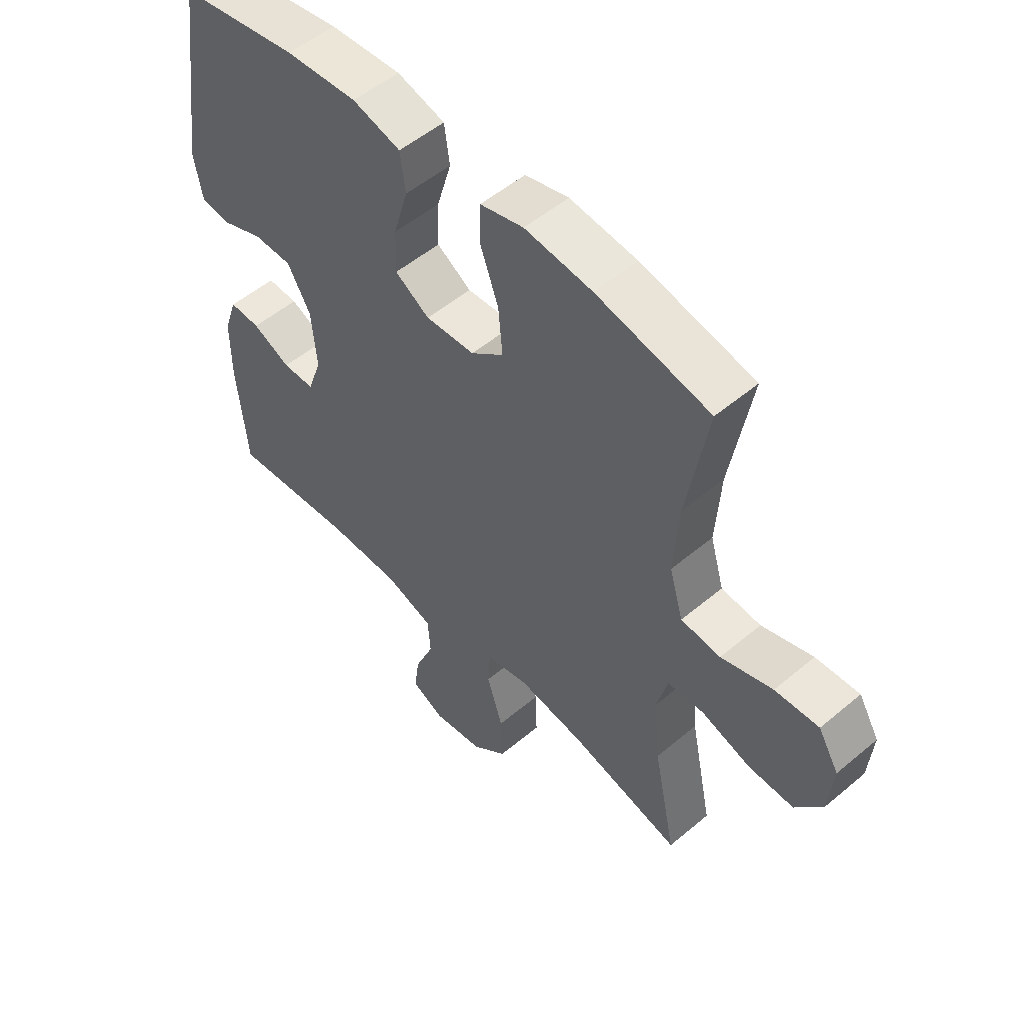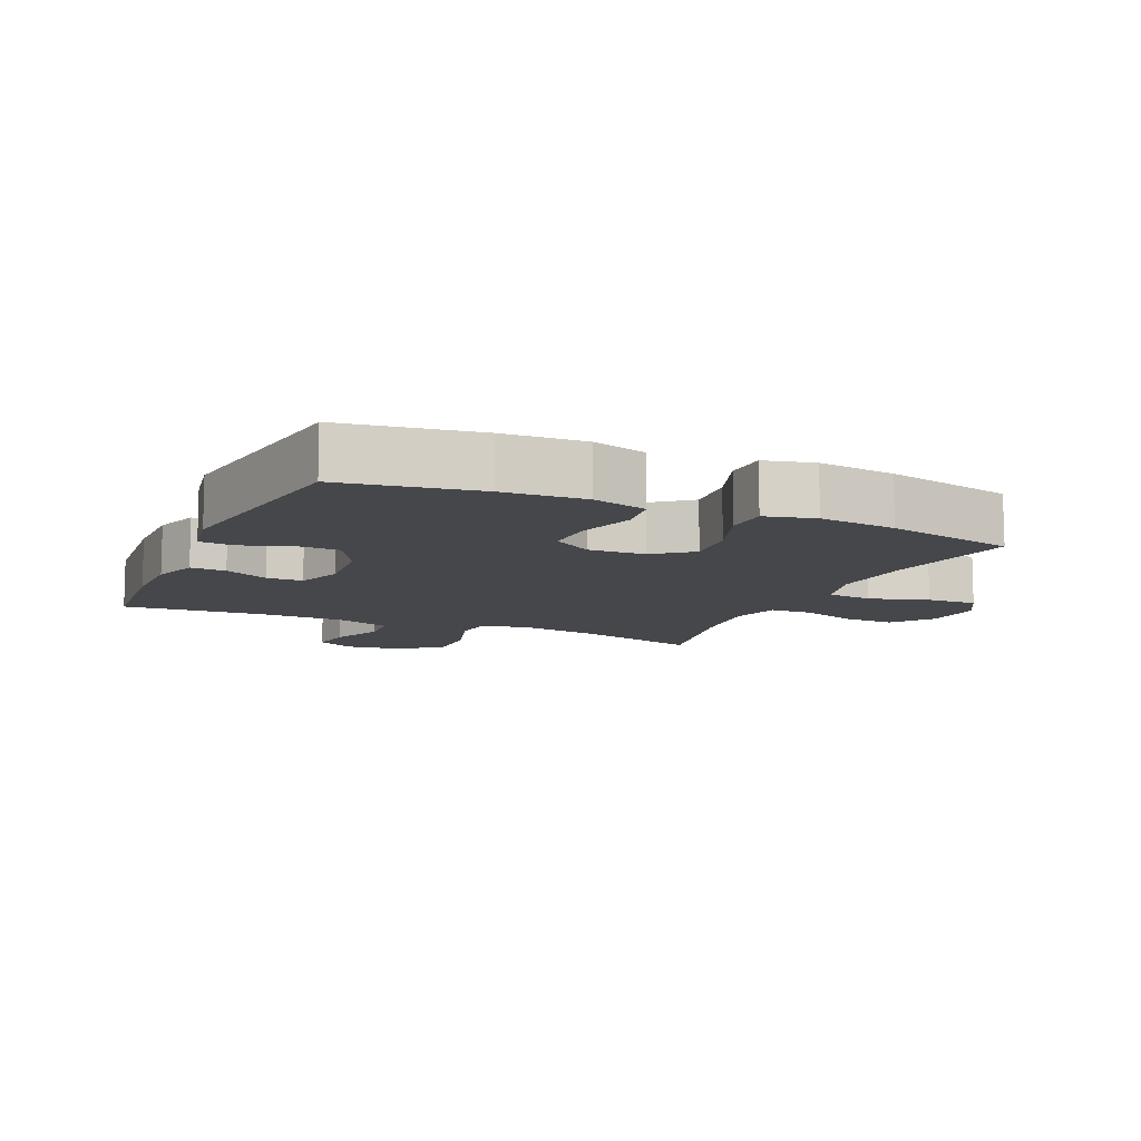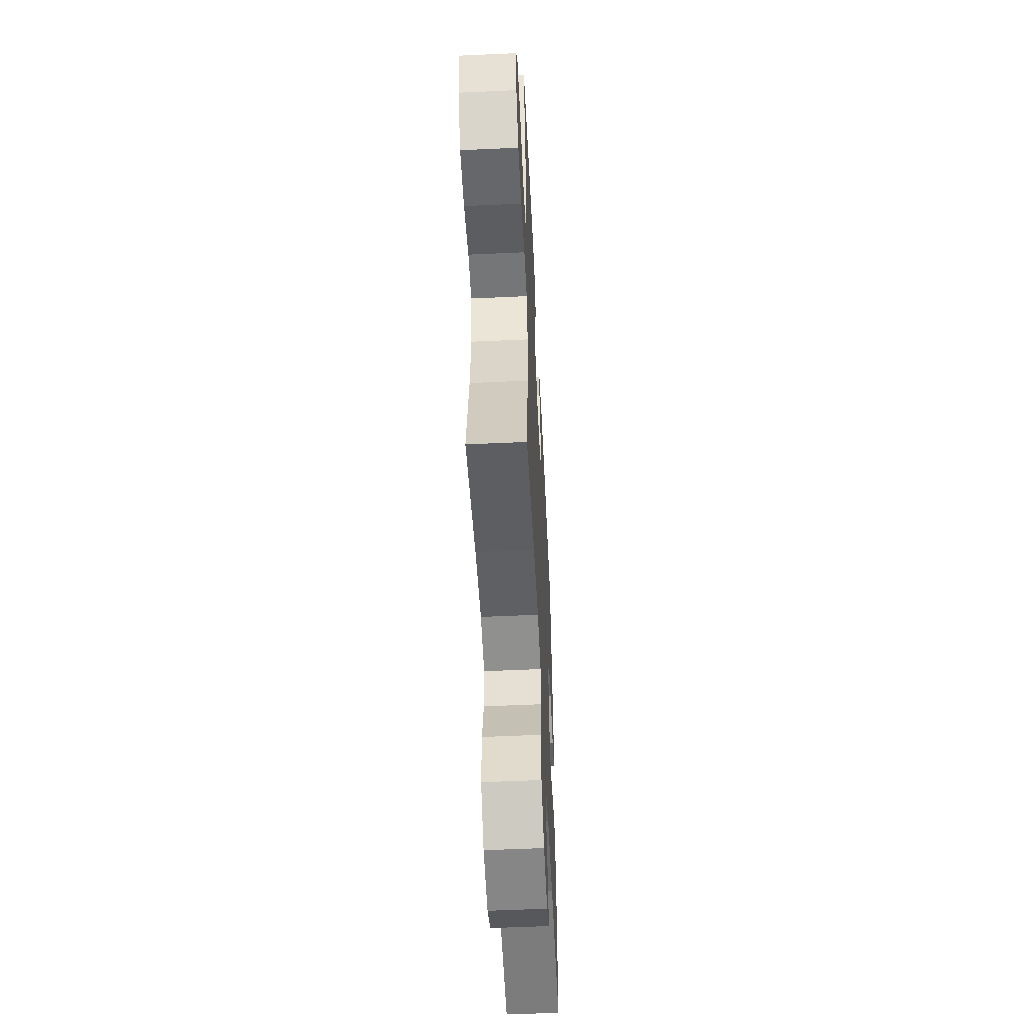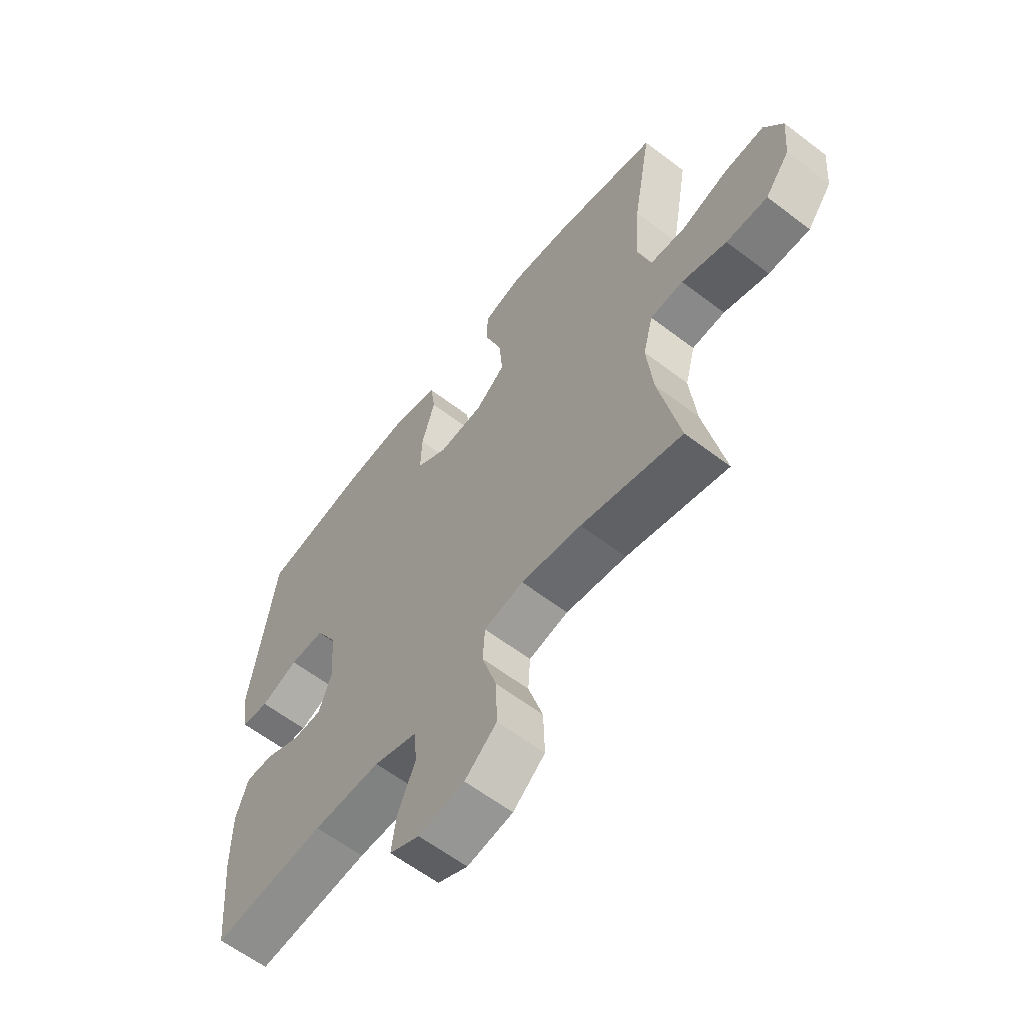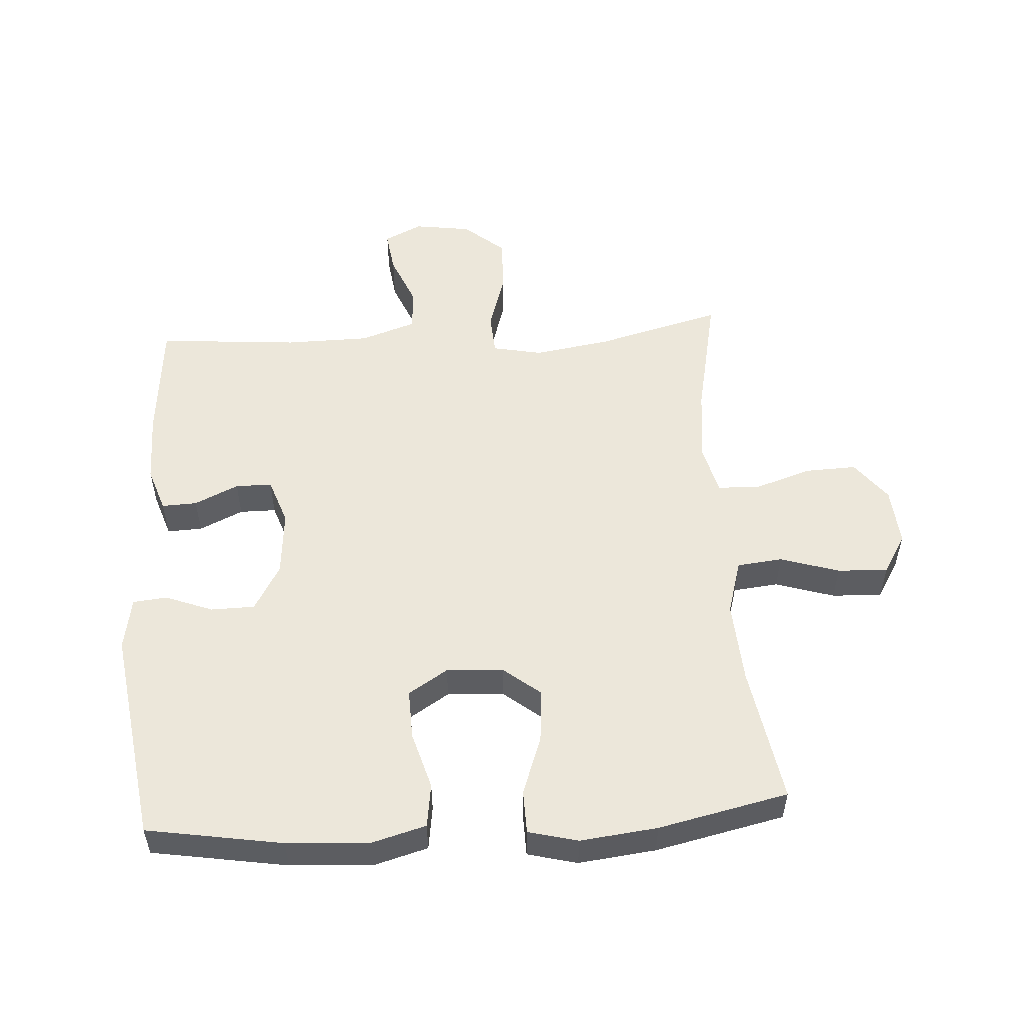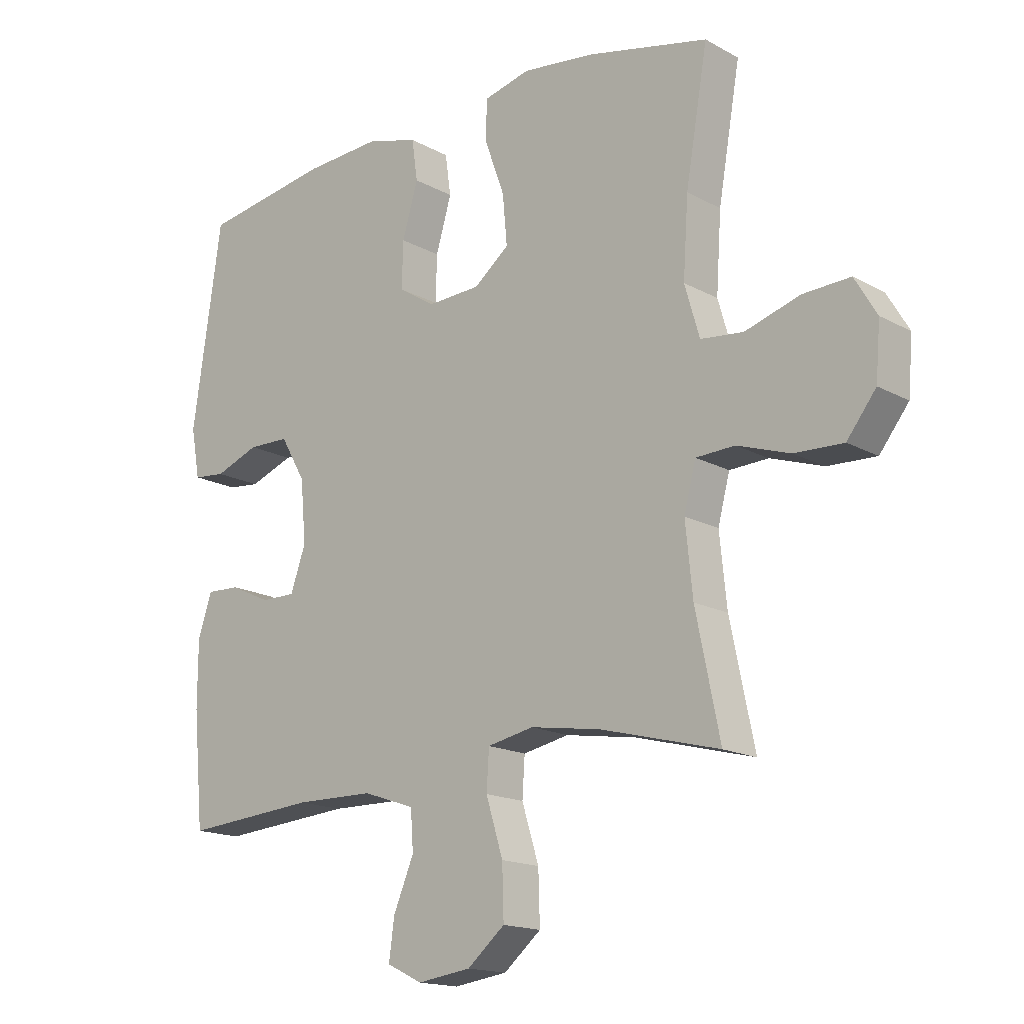
<metadata>
{"format":"obj","ext":"obj","renderer":"f3d","projection":"perspective","resolution":1024,"background":"white","views":[{"elev":52.7,"azim":47.9,"up":"+Z"},{"elev":-10.5,"azim":-24.2,"up":"+Y"},{"elev":-54.1,"azim":92.8,"up":"+Z"},{"elev":-60.9,"azim":52.1,"up":"+Z"},{"elev":53.6,"azim":-3.6,"up":"+Y"},{"elev":-16.2,"azim":41.6,"up":"+Z"}]}
</metadata>
<code>
o path1966
v -0.3032 0.0375 -0.4629
v -0.168 0.0375 -0.4646
v -0.07971 0.0375 -0.4944
v -0.07522 0.0375 -0.5616
v -0.11 0.0375 -0.6442
v -0.1193 0.0375 -0.7125
v -0.05899 0.0375 -0.742
v 0.03271 0.0375 -0.7289
v 0.09682 0.0375 -0.6749
v 0.09421 0.0375 -0.5867
v 0.06506 0.0375 -0.4925
v 0.06934 0.0375 -0.4256
v 0.1485 0.0375 -0.4096
v 0.2698 0.0375 -0.4285
v 0.4725 0.0375 -0.4813
v 0.4311 0.0375 -0.2805
v 0.4188 0.0375 -0.1606
v 0.439 0.0375 -0.08285
v 0.5054 0.0375 -0.07978
v 0.5958 0.0375 -0.1098
v 0.6792 0.0375 -0.1129
v 0.7289 0.0375 -0.04873
v 0.7367 0.0375 0.04426
v 0.6989 0.0375 0.1079
v 0.6184 0.0375 0.1039
v 0.5241 0.0375 0.07469
v 0.4514 0.0375 0.08237
v 0.4261 0.0375 0.1697
v 0.4349 0.0375 0.3015
v 0.4725 0.0375 0.5206
v 0.2648 0.0375 0.5664
v 0.1411 0.0375 0.5808
v 0.06151 0.0375 0.5607
v 0.05999 0.0375 0.4915
v 0.09397 0.0375 0.3974
v 0.1018 0.0375 0.3121
v 0.04158 0.0375 0.2641
v -0.04883 0.0375 0.2595
v -0.1118 0.0375 0.2994
v -0.1094 0.0375 0.3788
v -0.08269 0.0375 0.4702
v -0.09247 0.0375 0.5402
v -0.1804 0.0375 0.5647
v -0.3116 0.0375 0.5565
v -0.5292 0.0375 0.5206
v -0.5792 0.0375 0.1774
v -0.5639 0.0375 0.0932
v -0.5093 0.0375 0.08777
v -0.4337 0.0375 0.1166
v -0.3636 0.0375 0.1153
v -0.321 0.0375 0.04101
v -0.3118 0.0375 -0.06461
v -0.3377 0.0375 -0.1385
v -0.3961 0.0375 -0.1385
v -0.4661 0.0375 -0.1062
v -0.5224 0.0375 -0.1038
v -0.5466 0.0375 -0.1751
v -0.5468 0.0375 -0.2889
v -0.5292 0.0375 -0.4813
v -0.3032 -0.0375 -0.4629
v -0.168 -0.0375 -0.4646
v -0.07971 -0.0375 -0.4944
v -0.07522 -0.0375 -0.5616
v -0.11 -0.0375 -0.6442
v -0.1193 -0.0375 -0.7125
v -0.05899 -0.0375 -0.742
v 0.03271 -0.0375 -0.7289
v 0.09682 -0.0375 -0.6749
v 0.09421 -0.0375 -0.5867
v 0.06506 -0.0375 -0.4925
v 0.06934 -0.0375 -0.4256
v 0.1485 -0.0375 -0.4096
v 0.2698 -0.0375 -0.4285
v 0.4725 -0.0375 -0.4813
v 0.4311 -0.0375 -0.2805
v 0.4188 -0.0375 -0.1606
v 0.439 -0.0375 -0.08285
v 0.5054 -0.0375 -0.07978
v 0.5958 -0.0375 -0.1098
v 0.6792 -0.0375 -0.1129
v 0.7289 -0.0375 -0.04873
v 0.7367 -0.0375 0.04426
v 0.6989 -0.0375 0.1079
v 0.6184 -0.0375 0.1039
v 0.5241 -0.0375 0.07469
v 0.4514 -0.0375 0.08237
v 0.4261 -0.0375 0.1697
v 0.4349 -0.0375 0.3015
v 0.4725 -0.0375 0.5206
v 0.2648 -0.0375 0.5664
v 0.1411 -0.0375 0.5808
v 0.06151 -0.0375 0.5607
v 0.05999 -0.0375 0.4915
v 0.09397 -0.0375 0.3974
v 0.1018 -0.0375 0.3121
v 0.04158 -0.0375 0.2641
v -0.04883 -0.0375 0.2595
v -0.1118 -0.0375 0.2994
v -0.1094 -0.0375 0.3788
v -0.08269 -0.0375 0.4702
v -0.09247 -0.0375 0.5402
v -0.1804 -0.0375 0.5647
v -0.3116 -0.0375 0.5565
v -0.5292 -0.0375 0.5206
v -0.5792 -0.0375 0.1774
v -0.5639 -0.0375 0.0932
v -0.5093 -0.0375 0.08777
v -0.4337 -0.0375 0.1166
v -0.3636 -0.0375 0.1153
v -0.321 -0.0375 0.04101
v -0.3118 -0.0375 -0.06461
v -0.3377 -0.0375 -0.1385
v -0.3961 -0.0375 -0.1385
v -0.4661 -0.0375 -0.1062
v -0.5224 -0.0375 -0.1038
v -0.5466 -0.0375 -0.1751
v -0.5468 -0.0375 -0.2889
v -0.5292 -0.0375 -0.4813
v 0.7289 0.0375 -0.04873
v 0.7367 0.0375 0.04426
v 0.6989 0.0375 0.1079
v 0.6989 0.0375 0.1079
v 0.6792 0.0375 -0.1129
v 0.6184 0.0375 0.1039
v 0.5958 0.0375 -0.1098
v 0.5241 0.0375 0.07469
v 0.5054 0.0375 -0.07978
v 0.4514 0.0375 0.08237
v 0.4514 0.0375 0.08237
v 0.439 0.0375 -0.08285
v 0.439 0.0375 -0.08285
v 0.4349 0.0375 0.3015
v 0.4725 0.0375 0.5206
v 0.4725 0.0375 0.5206
v 0.4725 0.0375 -0.4813
v 0.4725 0.0375 -0.4813
v 0.4311 0.0375 -0.2805
v 0.4261 0.0375 0.1697
v 0.4188 0.0375 -0.1606
v 0.2698 0.0375 -0.4285
v 0.2648 0.0375 0.5664
v 0.1485 0.0375 -0.4096
v 0.1411 0.0375 0.5808
v 0.06934 0.0375 -0.4256
v 0.06934 0.0375 -0.4256
v 0.09397 0.0375 0.3974
v 0.1018 0.0375 0.3121
v 0.06151 0.0375 0.5607
v 0.06151 0.0375 0.5607
v 0.04158 0.0375 0.2641
v 0.03271 0.0375 -0.7289
v 0.09682 0.0375 -0.6749
v 0.09421 0.0375 -0.5867
v 0.06506 0.0375 -0.4925
v 0.05999 0.0375 0.4915
v -0.04883 0.0375 0.2595
v -0.05899 0.0375 -0.742
v -0.1118 0.0375 0.2994
v -0.1193 0.0375 -0.7125
v -0.1193 0.0375 -0.7125
v -0.11 0.0375 -0.6442
v -0.07522 0.0375 -0.5616
v -0.07971 0.0375 -0.4944
v -0.07971 0.0375 -0.4944
v -0.168 0.0375 -0.4646
v -0.1094 0.0375 0.3788
v -0.08269 0.0375 0.4702
v -0.09247 0.0375 0.5402
v -0.09247 0.0375 0.5402
v -0.1804 0.0375 0.5647
v -0.3032 0.0375 -0.4629
v -0.3116 0.0375 0.5565
v -0.321 0.0375 0.04101
v -0.3118 0.0375 -0.06461
v -0.3377 0.0375 -0.1385
v -0.3377 0.0375 -0.1385
v -0.3636 0.0375 0.1153
v -0.3961 0.0375 -0.1385
v -0.4337 0.0375 0.1166
v -0.4661 0.0375 -0.1062
v -0.5093 0.0375 0.08777
v -0.5224 0.0375 -0.1038
v -0.5224 0.0375 -0.1038
v -0.5292 0.0375 -0.4813
v -0.5292 0.0375 -0.4813
v -0.5292 0.0375 0.5206
v -0.5292 0.0375 0.5206
v -0.5639 0.0375 0.0932
v -0.5639 0.0375 0.0932
v -0.5466 0.0375 -0.1751
v -0.5468 0.0375 -0.2889
v -0.5792 0.0375 0.1774
v 0.7289 -0.0375 -0.04873
v 0.7367 -0.0375 0.04426
v 0.6989 -0.0375 0.1079
v 0.6989 -0.0375 0.1079
v 0.6792 -0.0375 -0.1129
v 0.6184 -0.0375 0.1039
v 0.5958 -0.0375 -0.1098
v 0.5241 -0.0375 0.07469
v 0.5054 -0.0375 -0.07978
v 0.4514 -0.0375 0.08237
v 0.4514 -0.0375 0.08237
v 0.439 -0.0375 -0.08285
v 0.439 -0.0375 -0.08285
v 0.4349 -0.0375 0.3015
v 0.4725 -0.0375 0.5206
v 0.4725 -0.0375 0.5206
v 0.4725 -0.0375 -0.4813
v 0.4725 -0.0375 -0.4813
v 0.4311 -0.0375 -0.2805
v 0.4261 -0.0375 0.1697
v 0.4188 -0.0375 -0.1606
v 0.2698 -0.0375 -0.4285
v 0.2648 -0.0375 0.5664
v 0.1485 -0.0375 -0.4096
v 0.1411 -0.0375 0.5808
v 0.06934 -0.0375 -0.4256
v 0.06934 -0.0375 -0.4256
v 0.09397 -0.0375 0.3974
v 0.1018 -0.0375 0.3121
v 0.06151 -0.0375 0.5607
v 0.06151 -0.0375 0.5607
v 0.04158 -0.0375 0.2641
v 0.03271 -0.0375 -0.7289
v 0.09682 -0.0375 -0.6749
v 0.09421 -0.0375 -0.5867
v 0.06506 -0.0375 -0.4925
v 0.05999 -0.0375 0.4915
v -0.04883 -0.0375 0.2595
v -0.05899 -0.0375 -0.742
v -0.1118 -0.0375 0.2994
v -0.1193 -0.0375 -0.7125
v -0.1193 -0.0375 -0.7125
v -0.11 -0.0375 -0.6442
v -0.07522 -0.0375 -0.5616
v -0.07971 -0.0375 -0.4944
v -0.07971 -0.0375 -0.4944
v -0.168 -0.0375 -0.4646
v -0.1094 -0.0375 0.3788
v -0.08269 -0.0375 0.4702
v -0.09247 -0.0375 0.5402
v -0.09247 -0.0375 0.5402
v -0.1804 -0.0375 0.5647
v -0.3032 -0.0375 -0.4629
v -0.3116 -0.0375 0.5565
v -0.321 -0.0375 0.04101
v -0.3118 -0.0375 -0.06461
v -0.3377 -0.0375 -0.1385
v -0.3377 -0.0375 -0.1385
v -0.3636 -0.0375 0.1153
v -0.3961 -0.0375 -0.1385
v -0.4337 -0.0375 0.1166
v -0.4661 -0.0375 -0.1062
v -0.5093 -0.0375 0.08777
v -0.5224 -0.0375 -0.1038
v -0.5224 -0.0375 -0.1038
v -0.5292 -0.0375 -0.4813
v -0.5292 -0.0375 -0.4813
v -0.5292 -0.0375 0.5206
v -0.5292 -0.0375 0.5206
v -0.5639 -0.0375 0.0932
v -0.5639 -0.0375 0.0932
v -0.5466 -0.0375 -0.1751
v -0.5468 -0.0375 -0.2889
v -0.5792 -0.0375 0.1774
f 236 228 237
f 249 218 248
f 198 199 193
f 240 241 244
f 220 217 229
f 246 232 240
f 237 218 239
f 214 213 216
f 260 251 246
f 232 247 230
f 216 213 224
f 206 221 212
f 253 266 255
f 216 224 218
f 198 194 195
f 215 206 207
f 200 202 201
f 247 232 251
f 236 225 227
f 218 237 228
f 245 249 252
f 248 230 247
f 218 224 248
f 226 227 225
f 254 264 252
f 265 252 264
f 251 260 253
f 253 260 266
f 228 236 227
f 217 220 215
f 206 220 221
f 211 214 209
f 235 225 236
f 231 225 235
f 246 240 244
f 194 198 193
f 251 232 246
f 199 200 201
f 201 202 204
f 199 198 200
f 197 193 199
f 212 221 224
f 204 224 213
f 224 230 248
f 245 252 265
f 244 241 242
f 239 218 249
f 239 249 245
f 258 245 265
f 202 224 204
f 229 217 222
f 215 220 206
f 256 264 254
f 255 266 262
f 212 224 202
f 214 211 213
f 233 231 235
f 22 23 82 81
f 23 122 196 82
f 21 22 81 80
f 24 25 84 83
f 20 21 80 79
f 25 26 85 84
f 19 20 79 78
f 26 129 203 85
f 131 19 78 205
f 29 134 208 88
f 136 16 75 210
f 27 28 87 86
f 17 18 77 76
f 28 29 88 87
f 16 17 76 75
f 14 15 74 73
f 30 31 90 89
f 13 14 73 72
f 31 32 91 90
f 145 13 72 219
f 35 36 95 94
f 32 149 223 91
f 36 37 96 95
f 8 9 68 67
f 9 10 69 68
f 10 11 70 69
f 34 35 94 93
f 33 34 93 92
f 11 12 71 70
f 37 38 97 96
f 7 8 67 66
f 38 39 98 97
f 160 7 66 234
f 5 6 65 64
f 4 5 64 63
f 164 4 63 238
f 2 3 62 61
f 40 41 100 99
f 41 169 243 100
f 42 43 102 101
f 39 40 99 98
f 1 2 61 60
f 43 44 103 102
f 51 52 111 110
f 52 176 250 111
f 50 51 110 109
f 53 54 113 112
f 49 50 109 108
f 54 55 114 113
f 48 49 108 107
f 55 183 257 114
f 185 1 60 259
f 44 187 261 103
f 189 48 107 263
f 56 57 116 115
f 58 59 118 117
f 57 58 117 116
f 46 47 106 105
f 45 46 105 104
f 162 163 154
f 175 174 144
f 124 119 125
f 166 170 167
f 146 155 143
f 172 166 158
f 163 165 144
f 140 142 139
f 186 172 177
f 158 156 173
f 142 150 139
f 132 138 147
f 179 181 192
f 142 144 150
f 124 121 120
f 141 133 132
f 126 127 128
f 173 177 158
f 162 153 151
f 144 154 163
f 171 178 175
f 174 173 156
f 144 174 150
f 152 151 153
f 180 178 190
f 191 190 178
f 177 179 186
f 179 192 186
f 154 153 162
f 143 141 146
f 132 147 146
f 137 135 140
f 161 162 151
f 157 161 151
f 172 170 166
f 120 119 124
f 177 172 158
f 125 127 126
f 127 130 128
f 125 126 124
f 123 125 119
f 138 150 147
f 130 139 150
f 150 174 156
f 171 191 178
f 170 168 167
f 165 175 144
f 165 171 175
f 184 191 171
f 128 130 150
f 155 148 143
f 141 132 146
f 182 180 190
f 181 188 192
f 138 128 150
f 140 139 137
f 159 161 157

</code>
